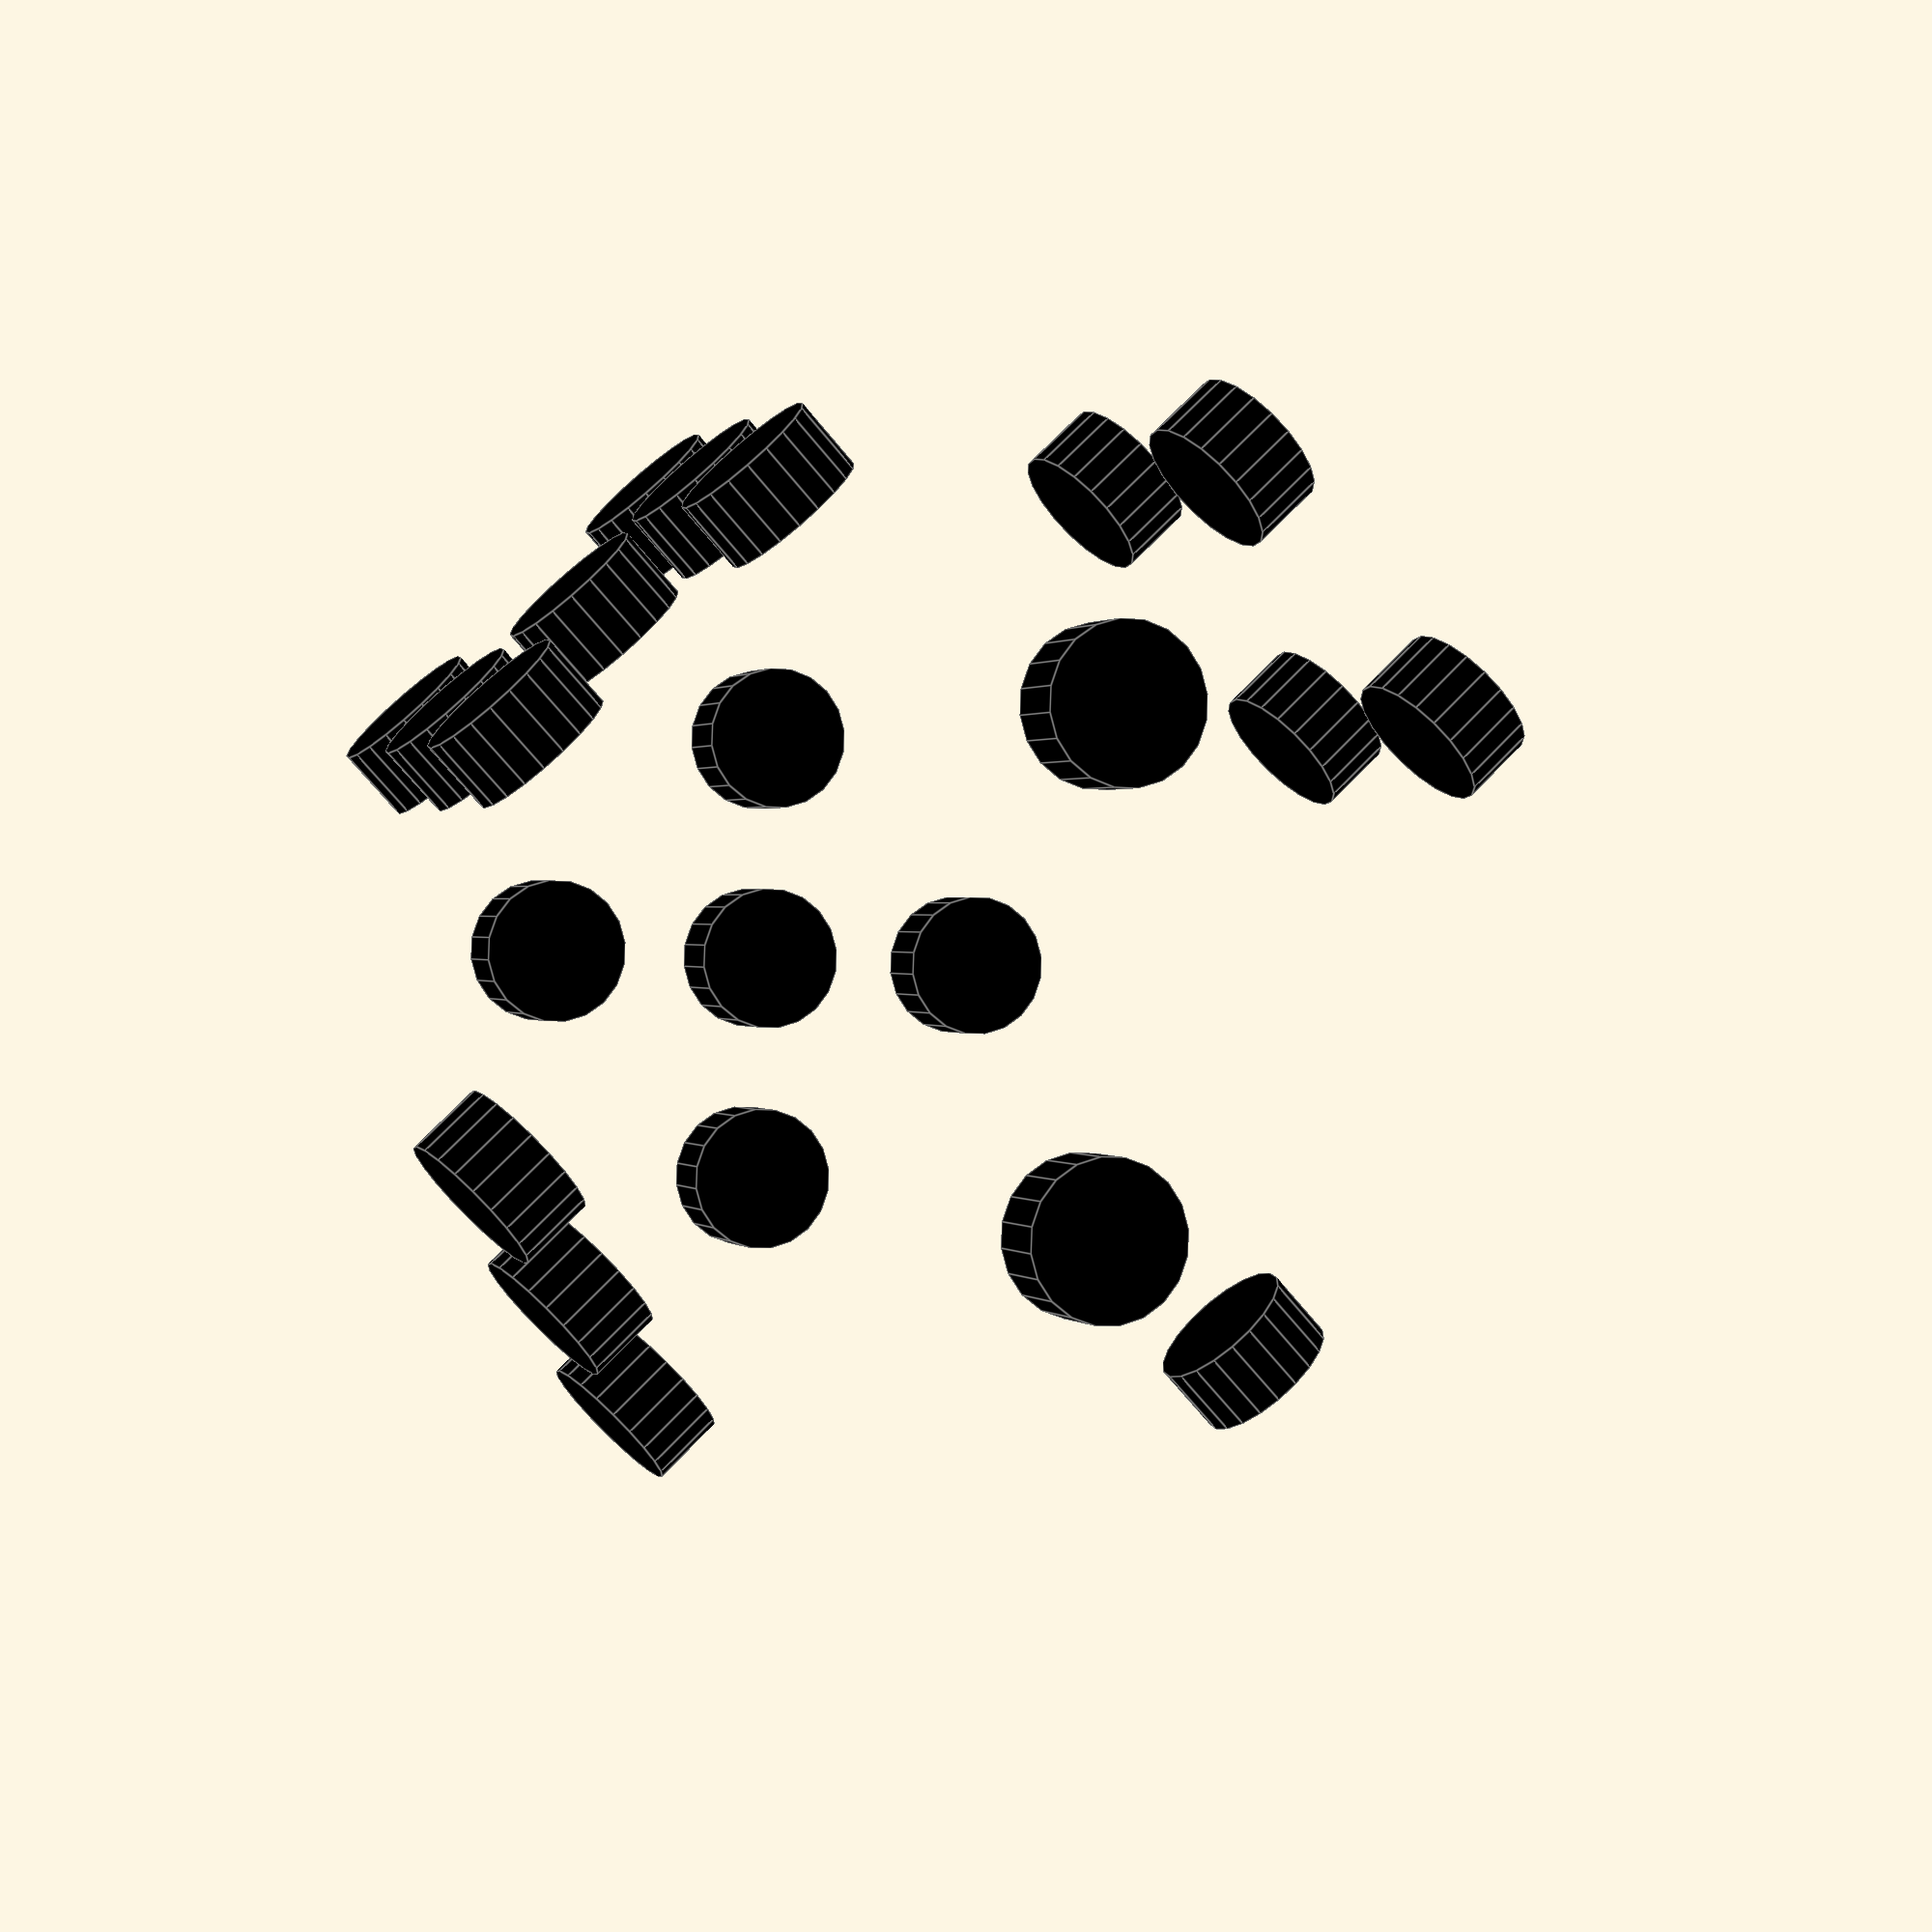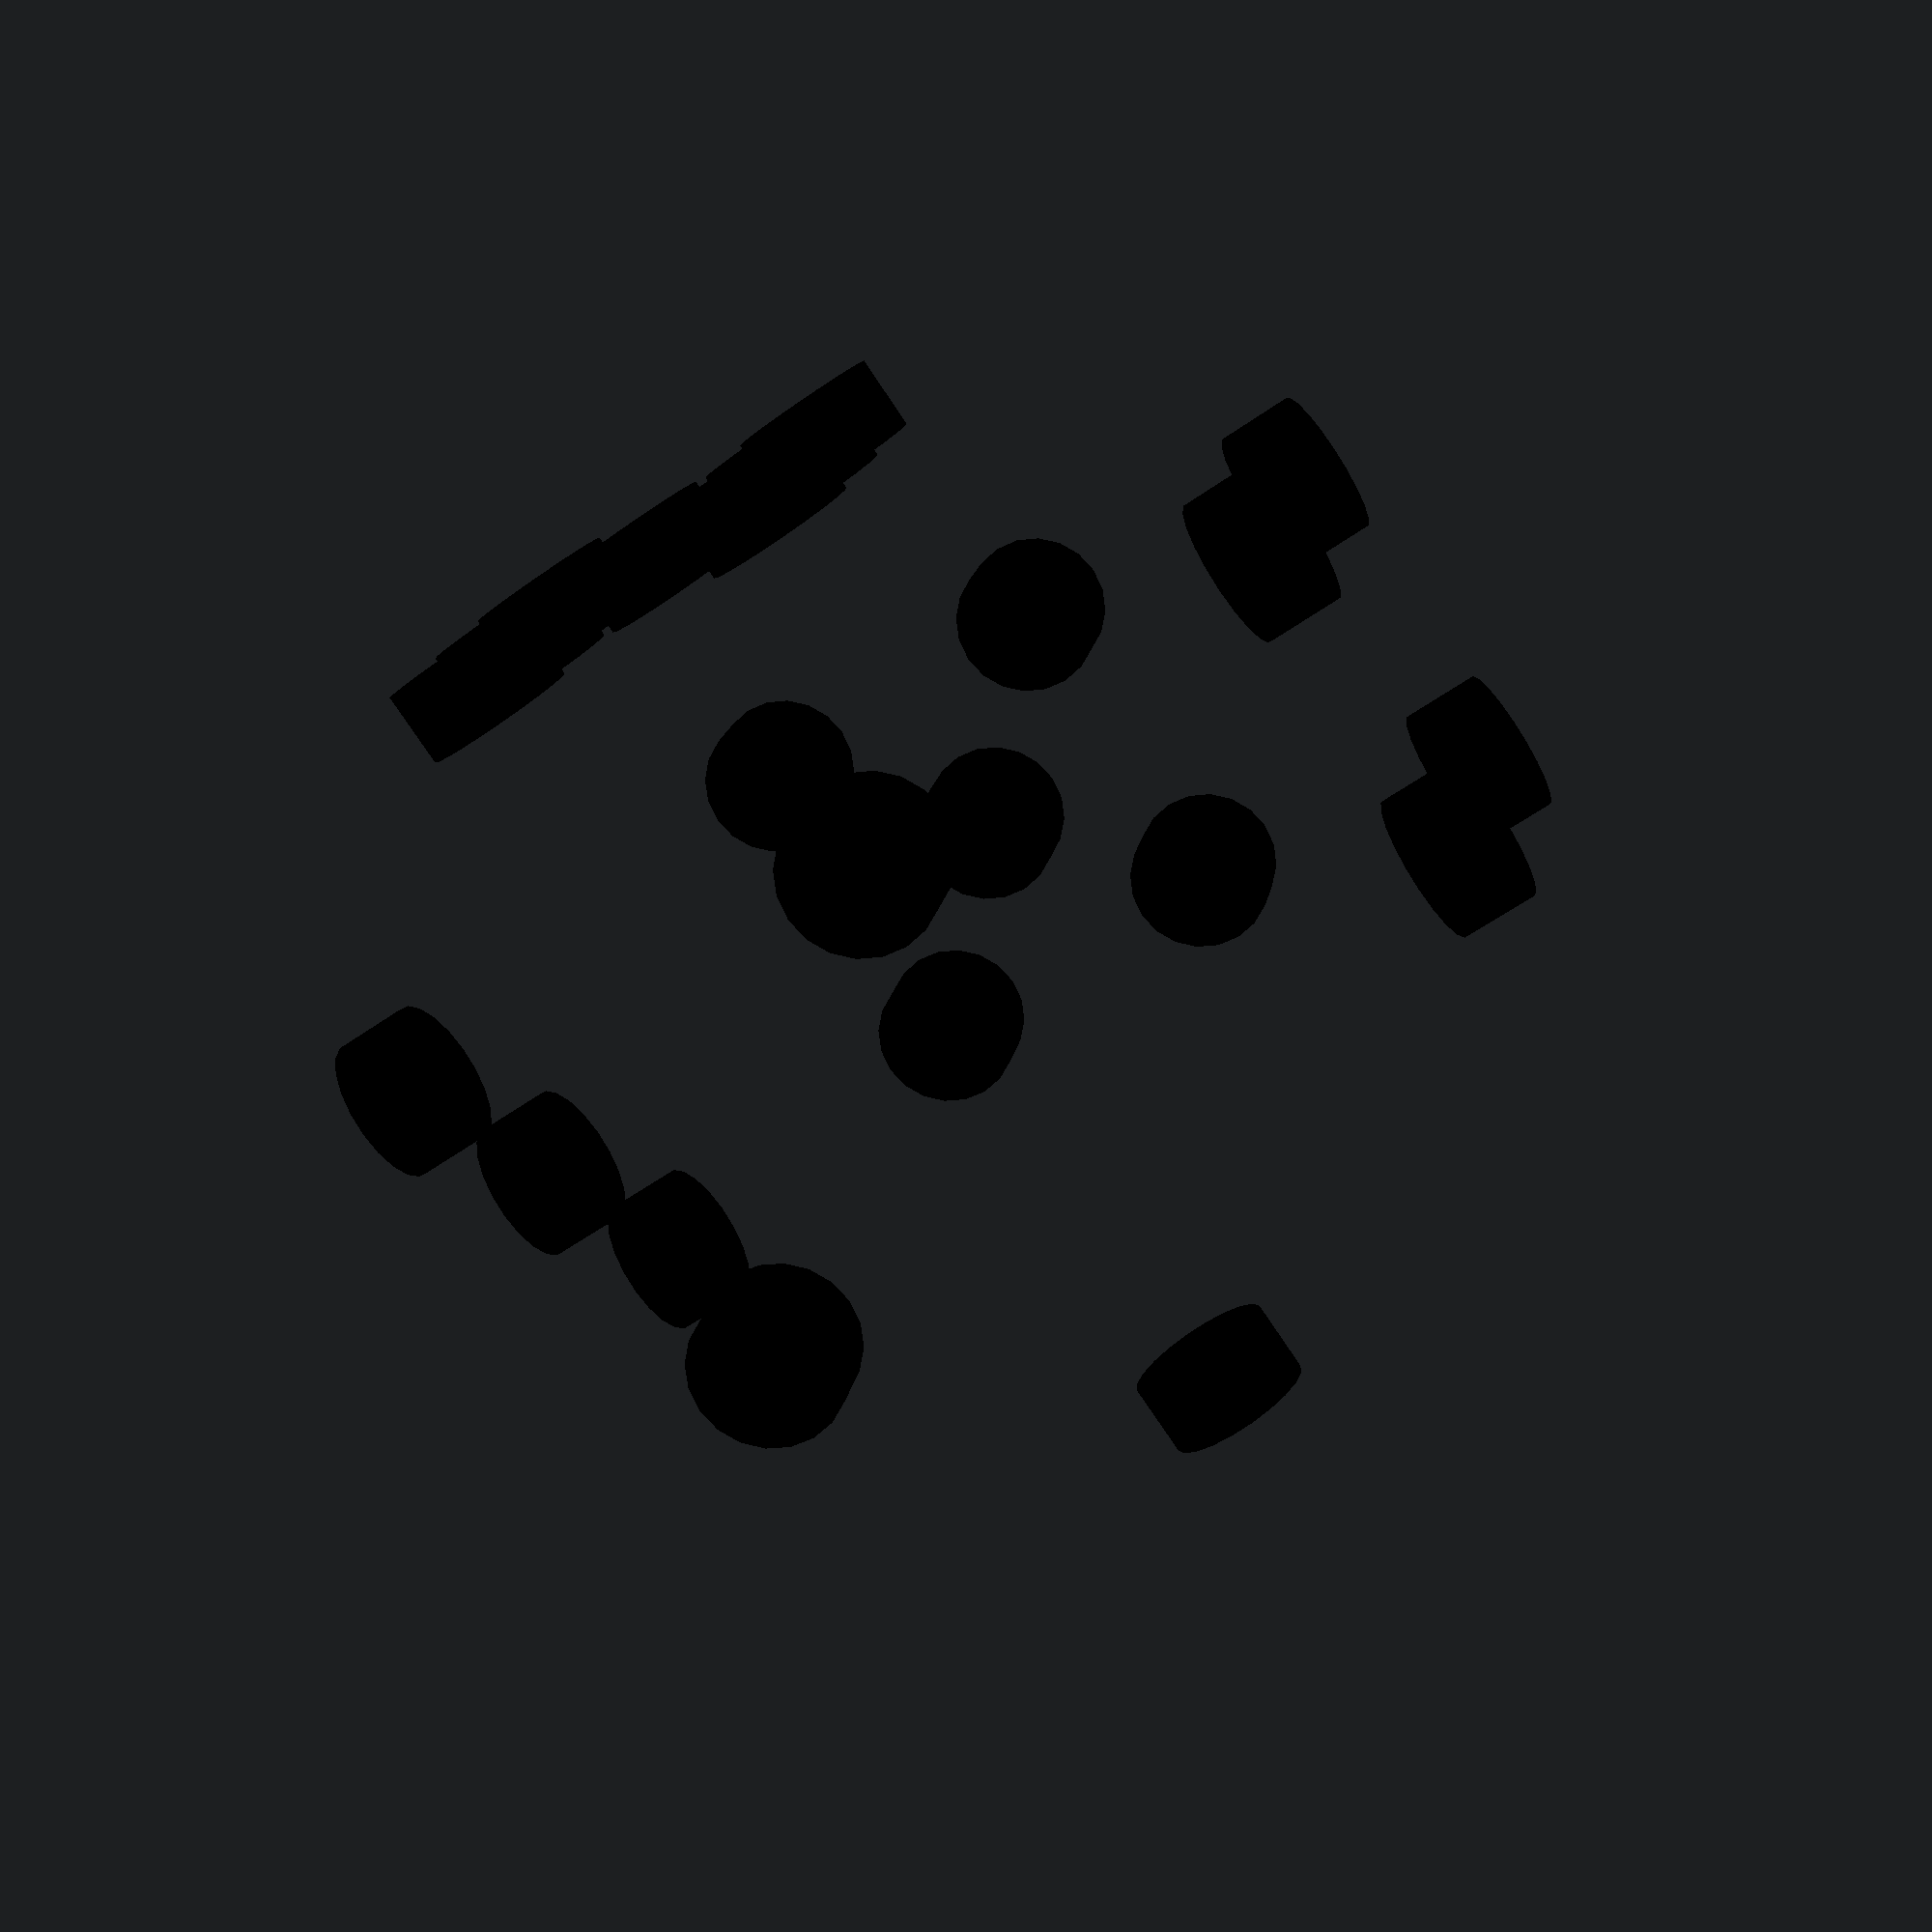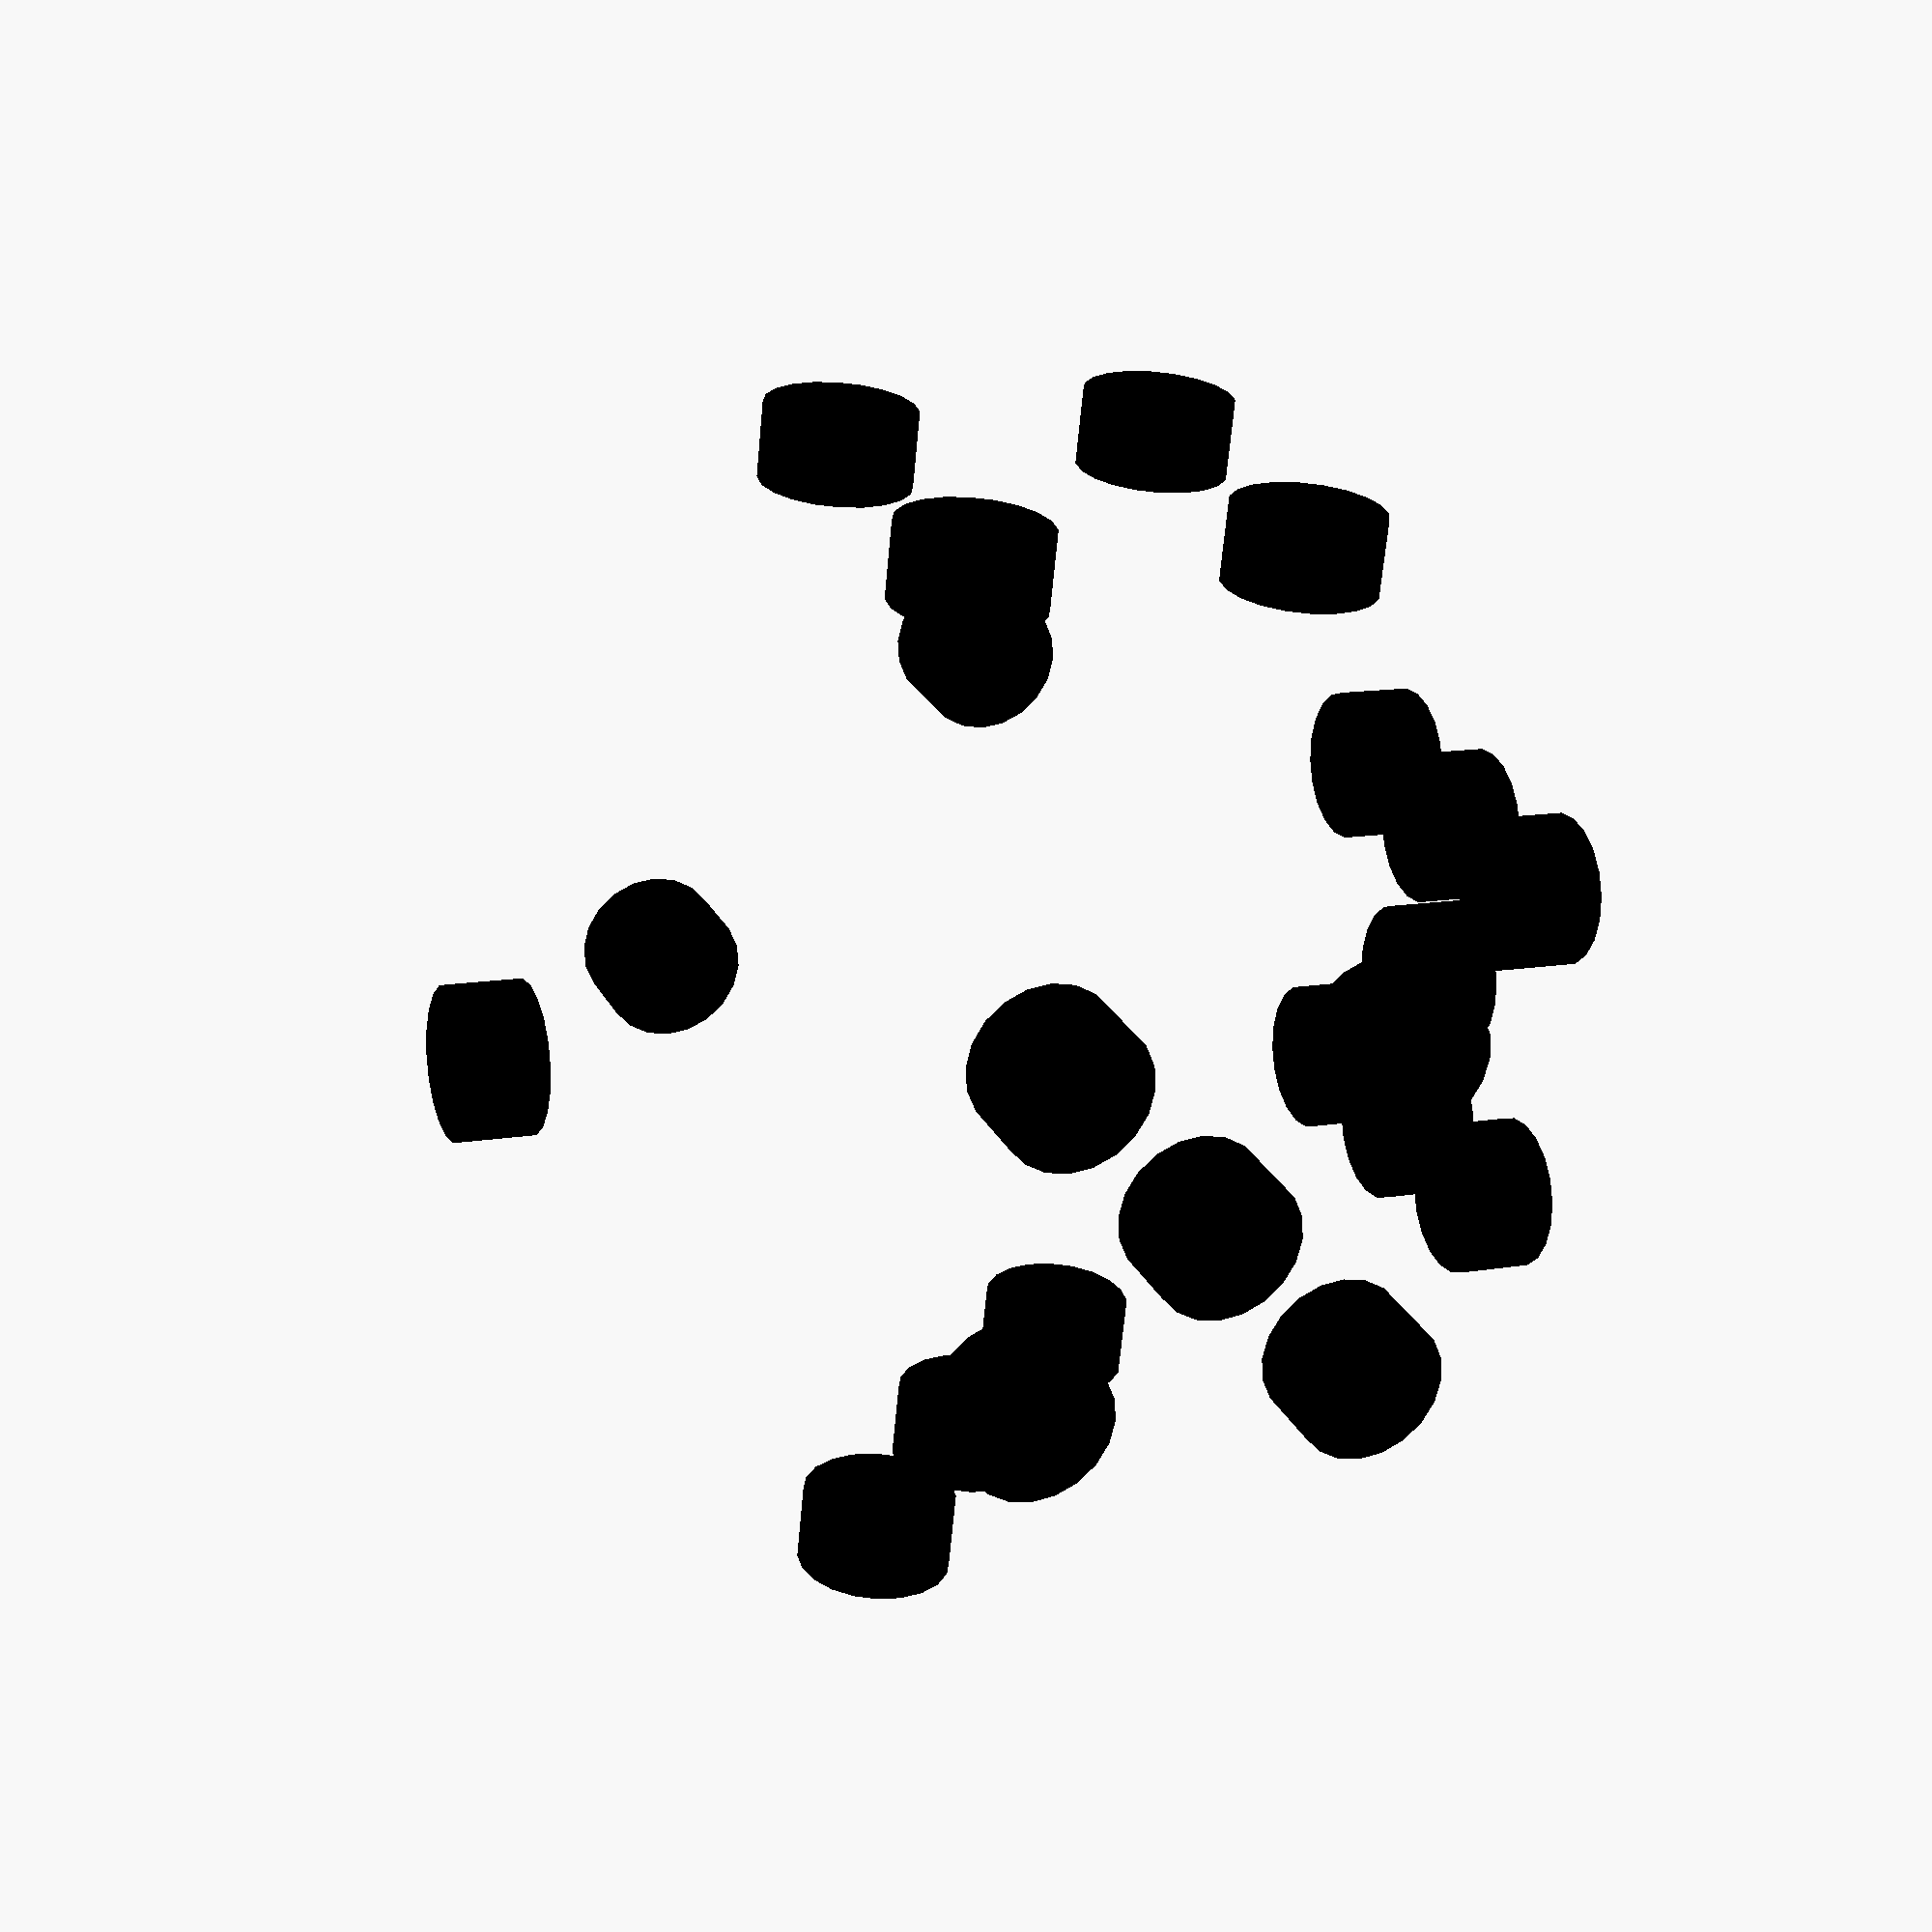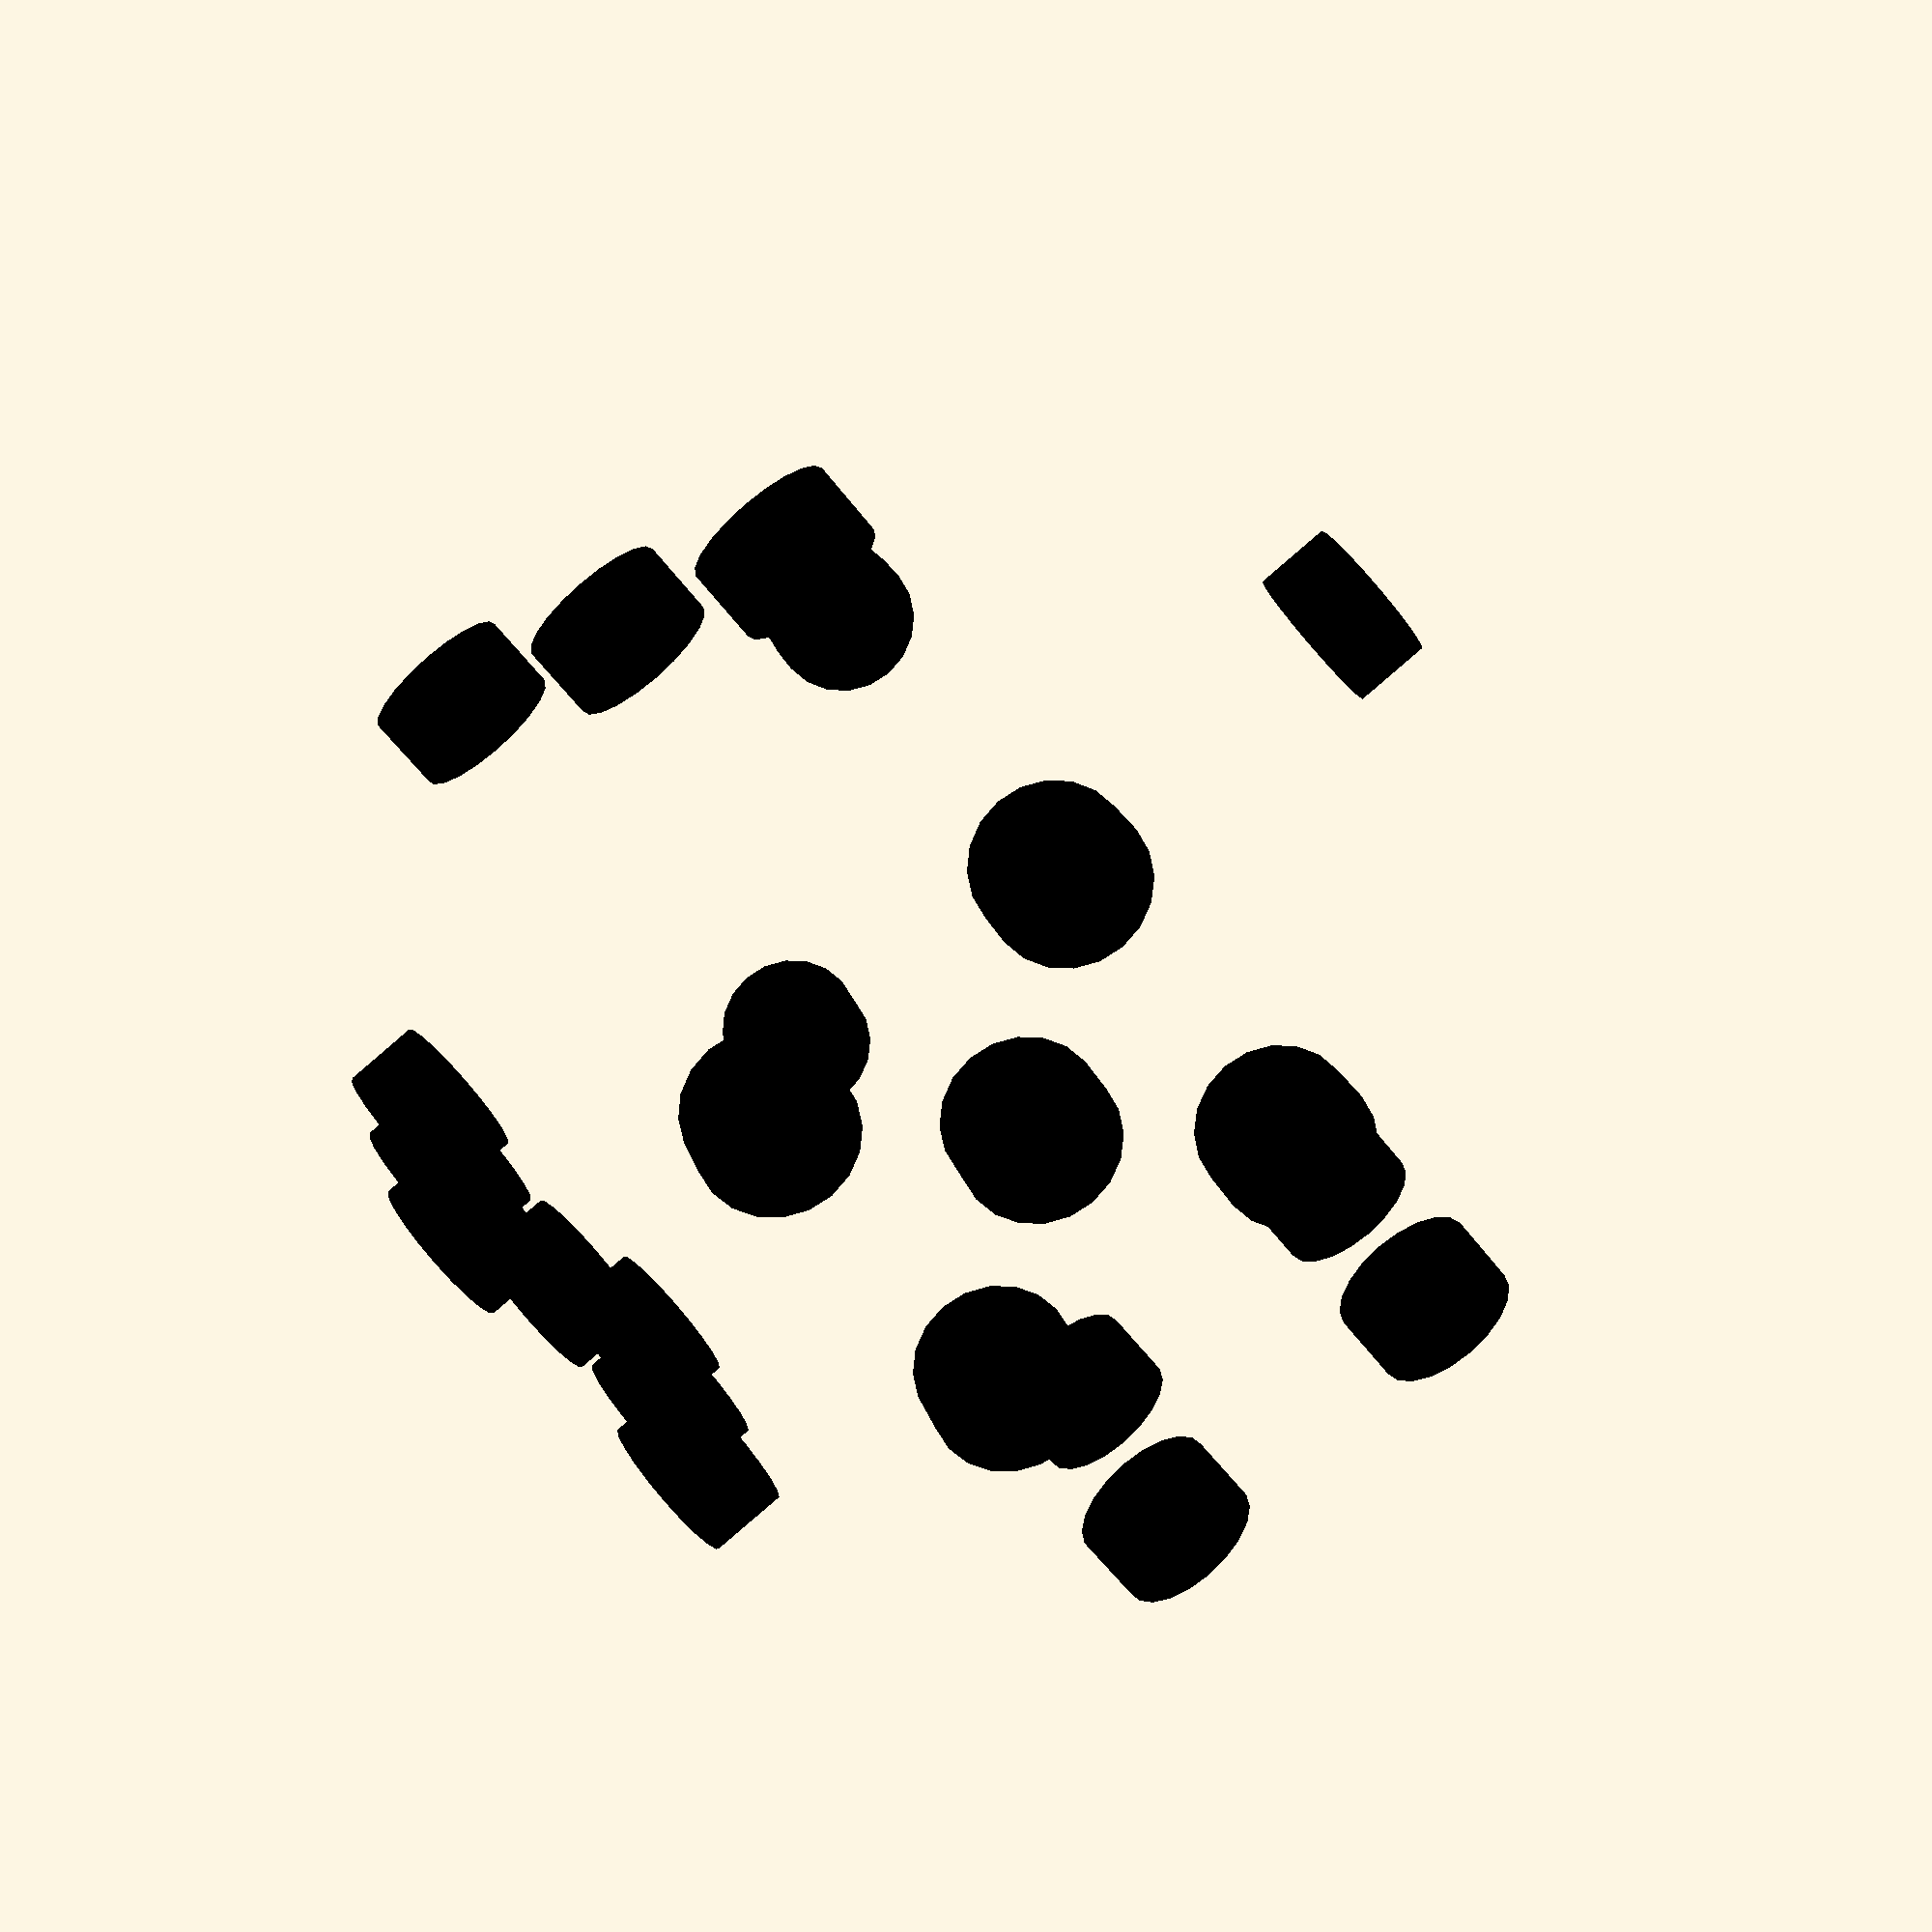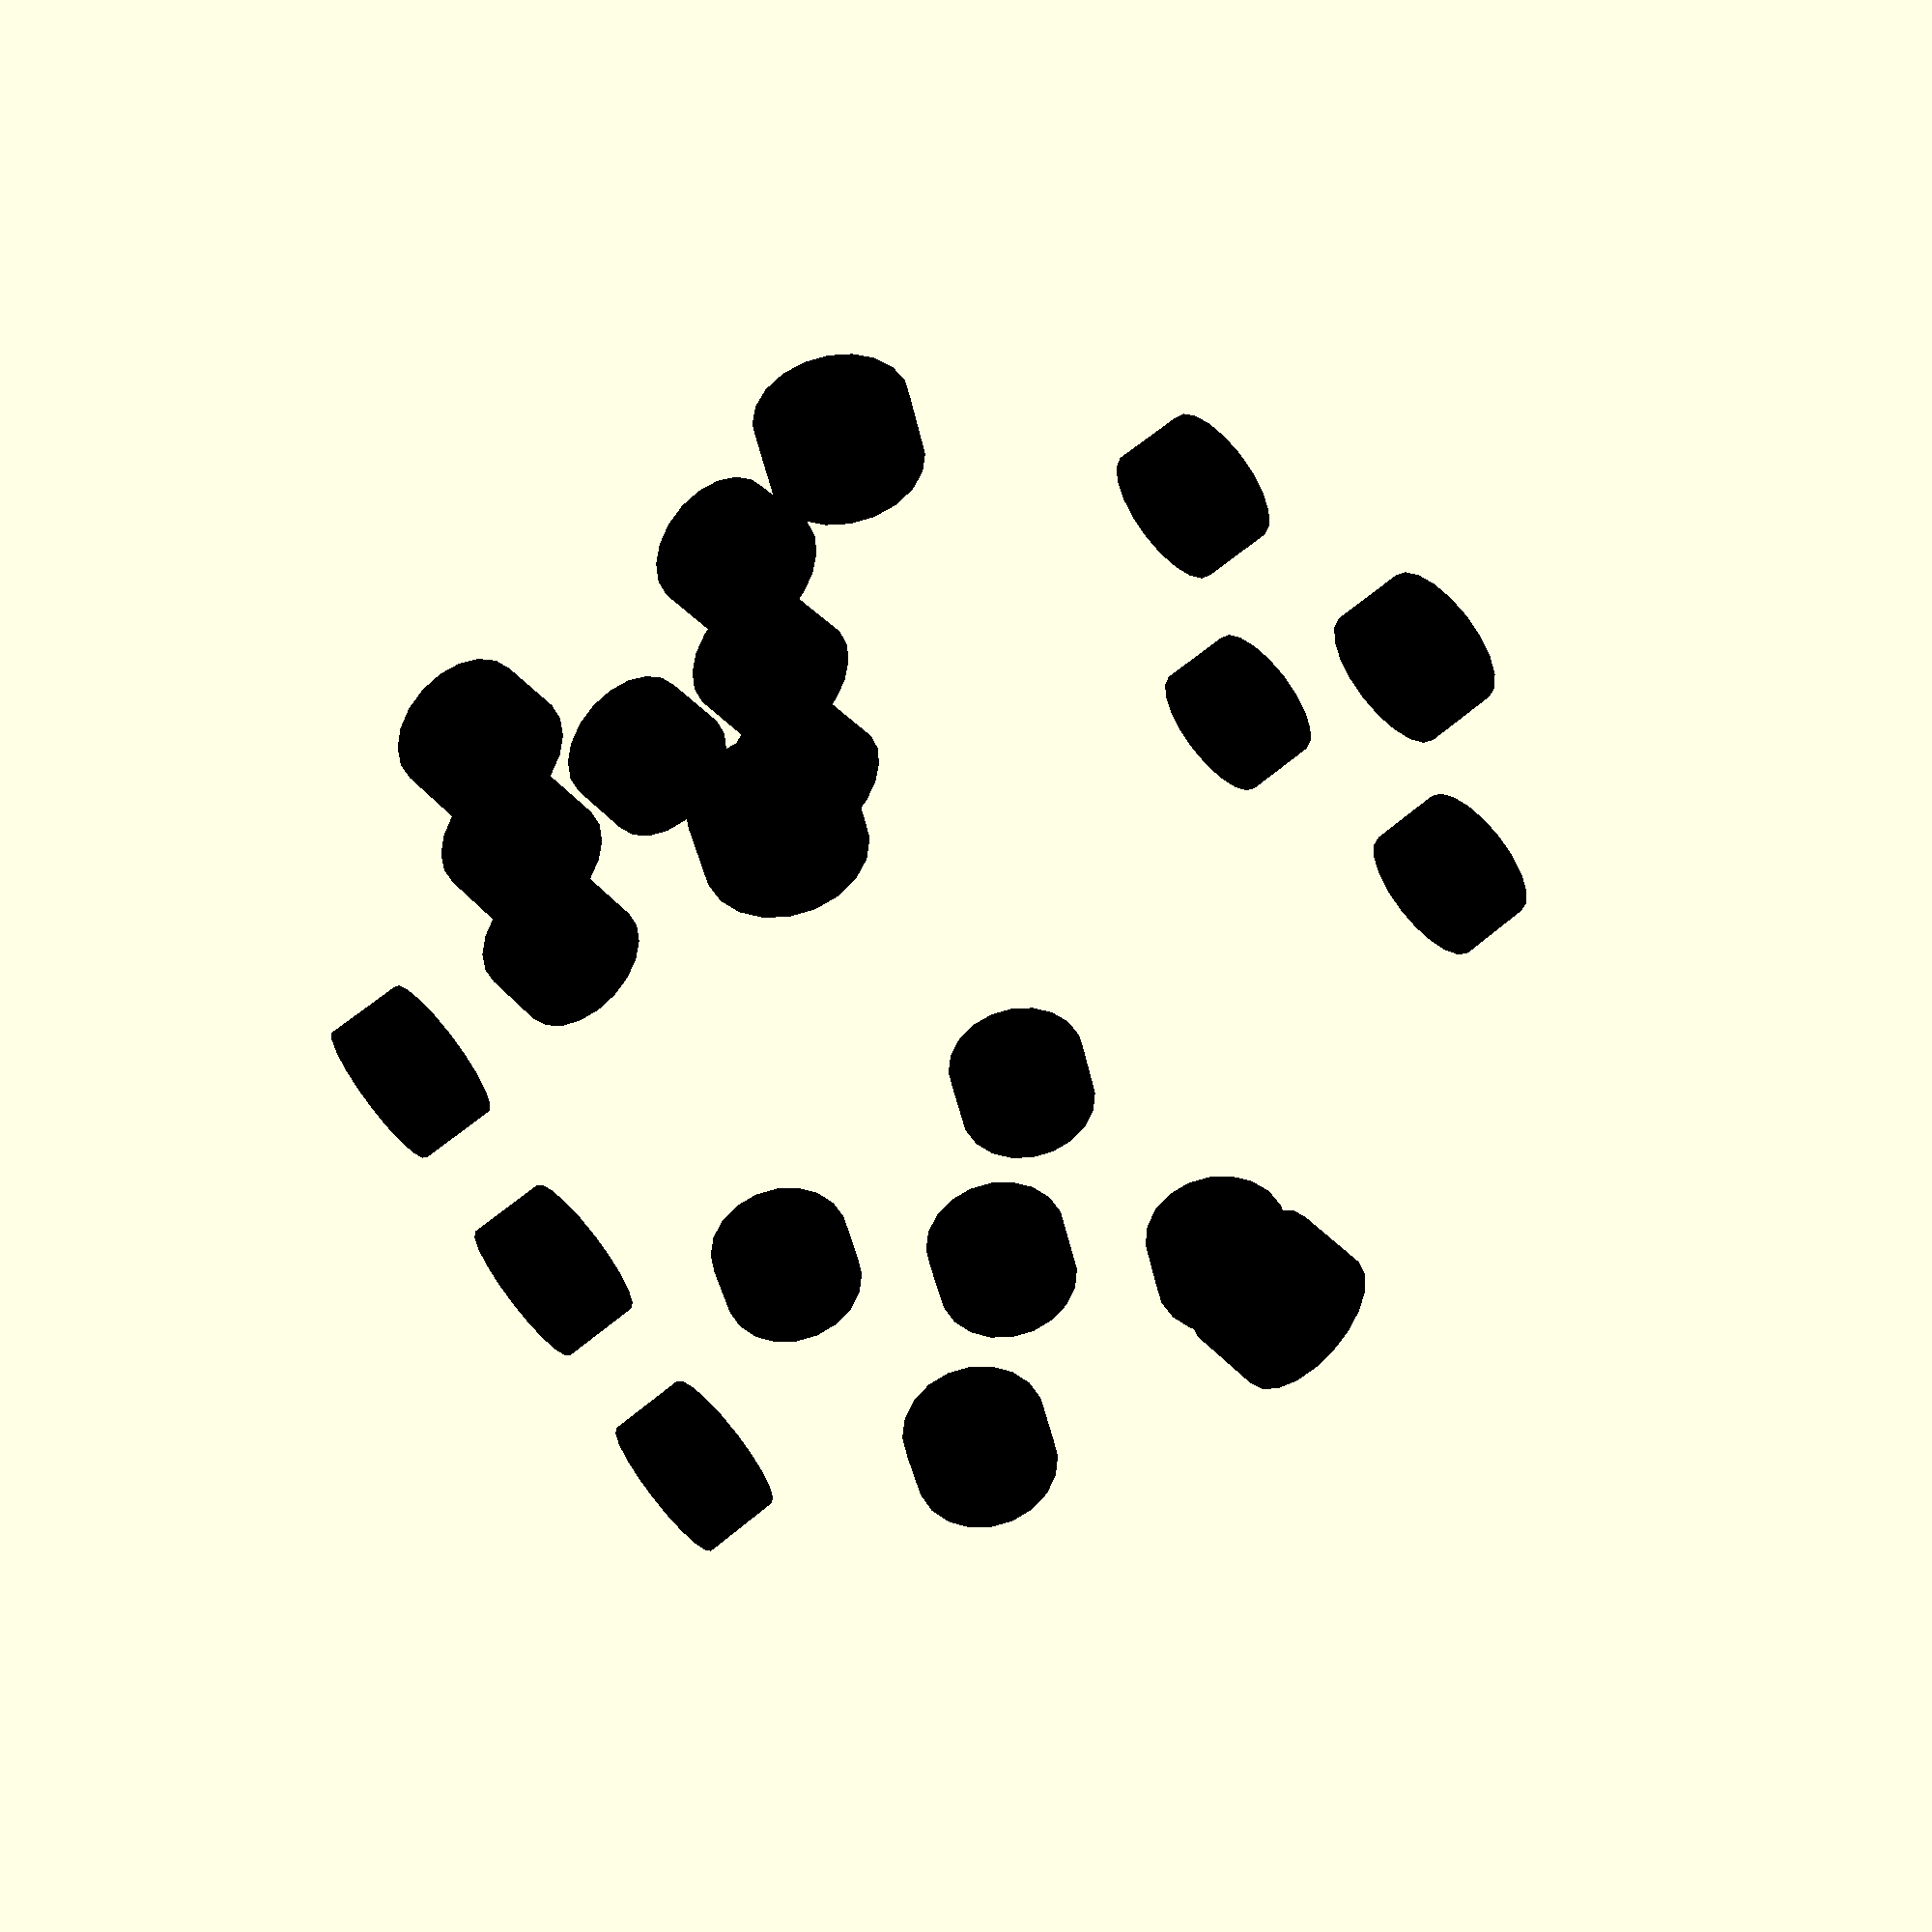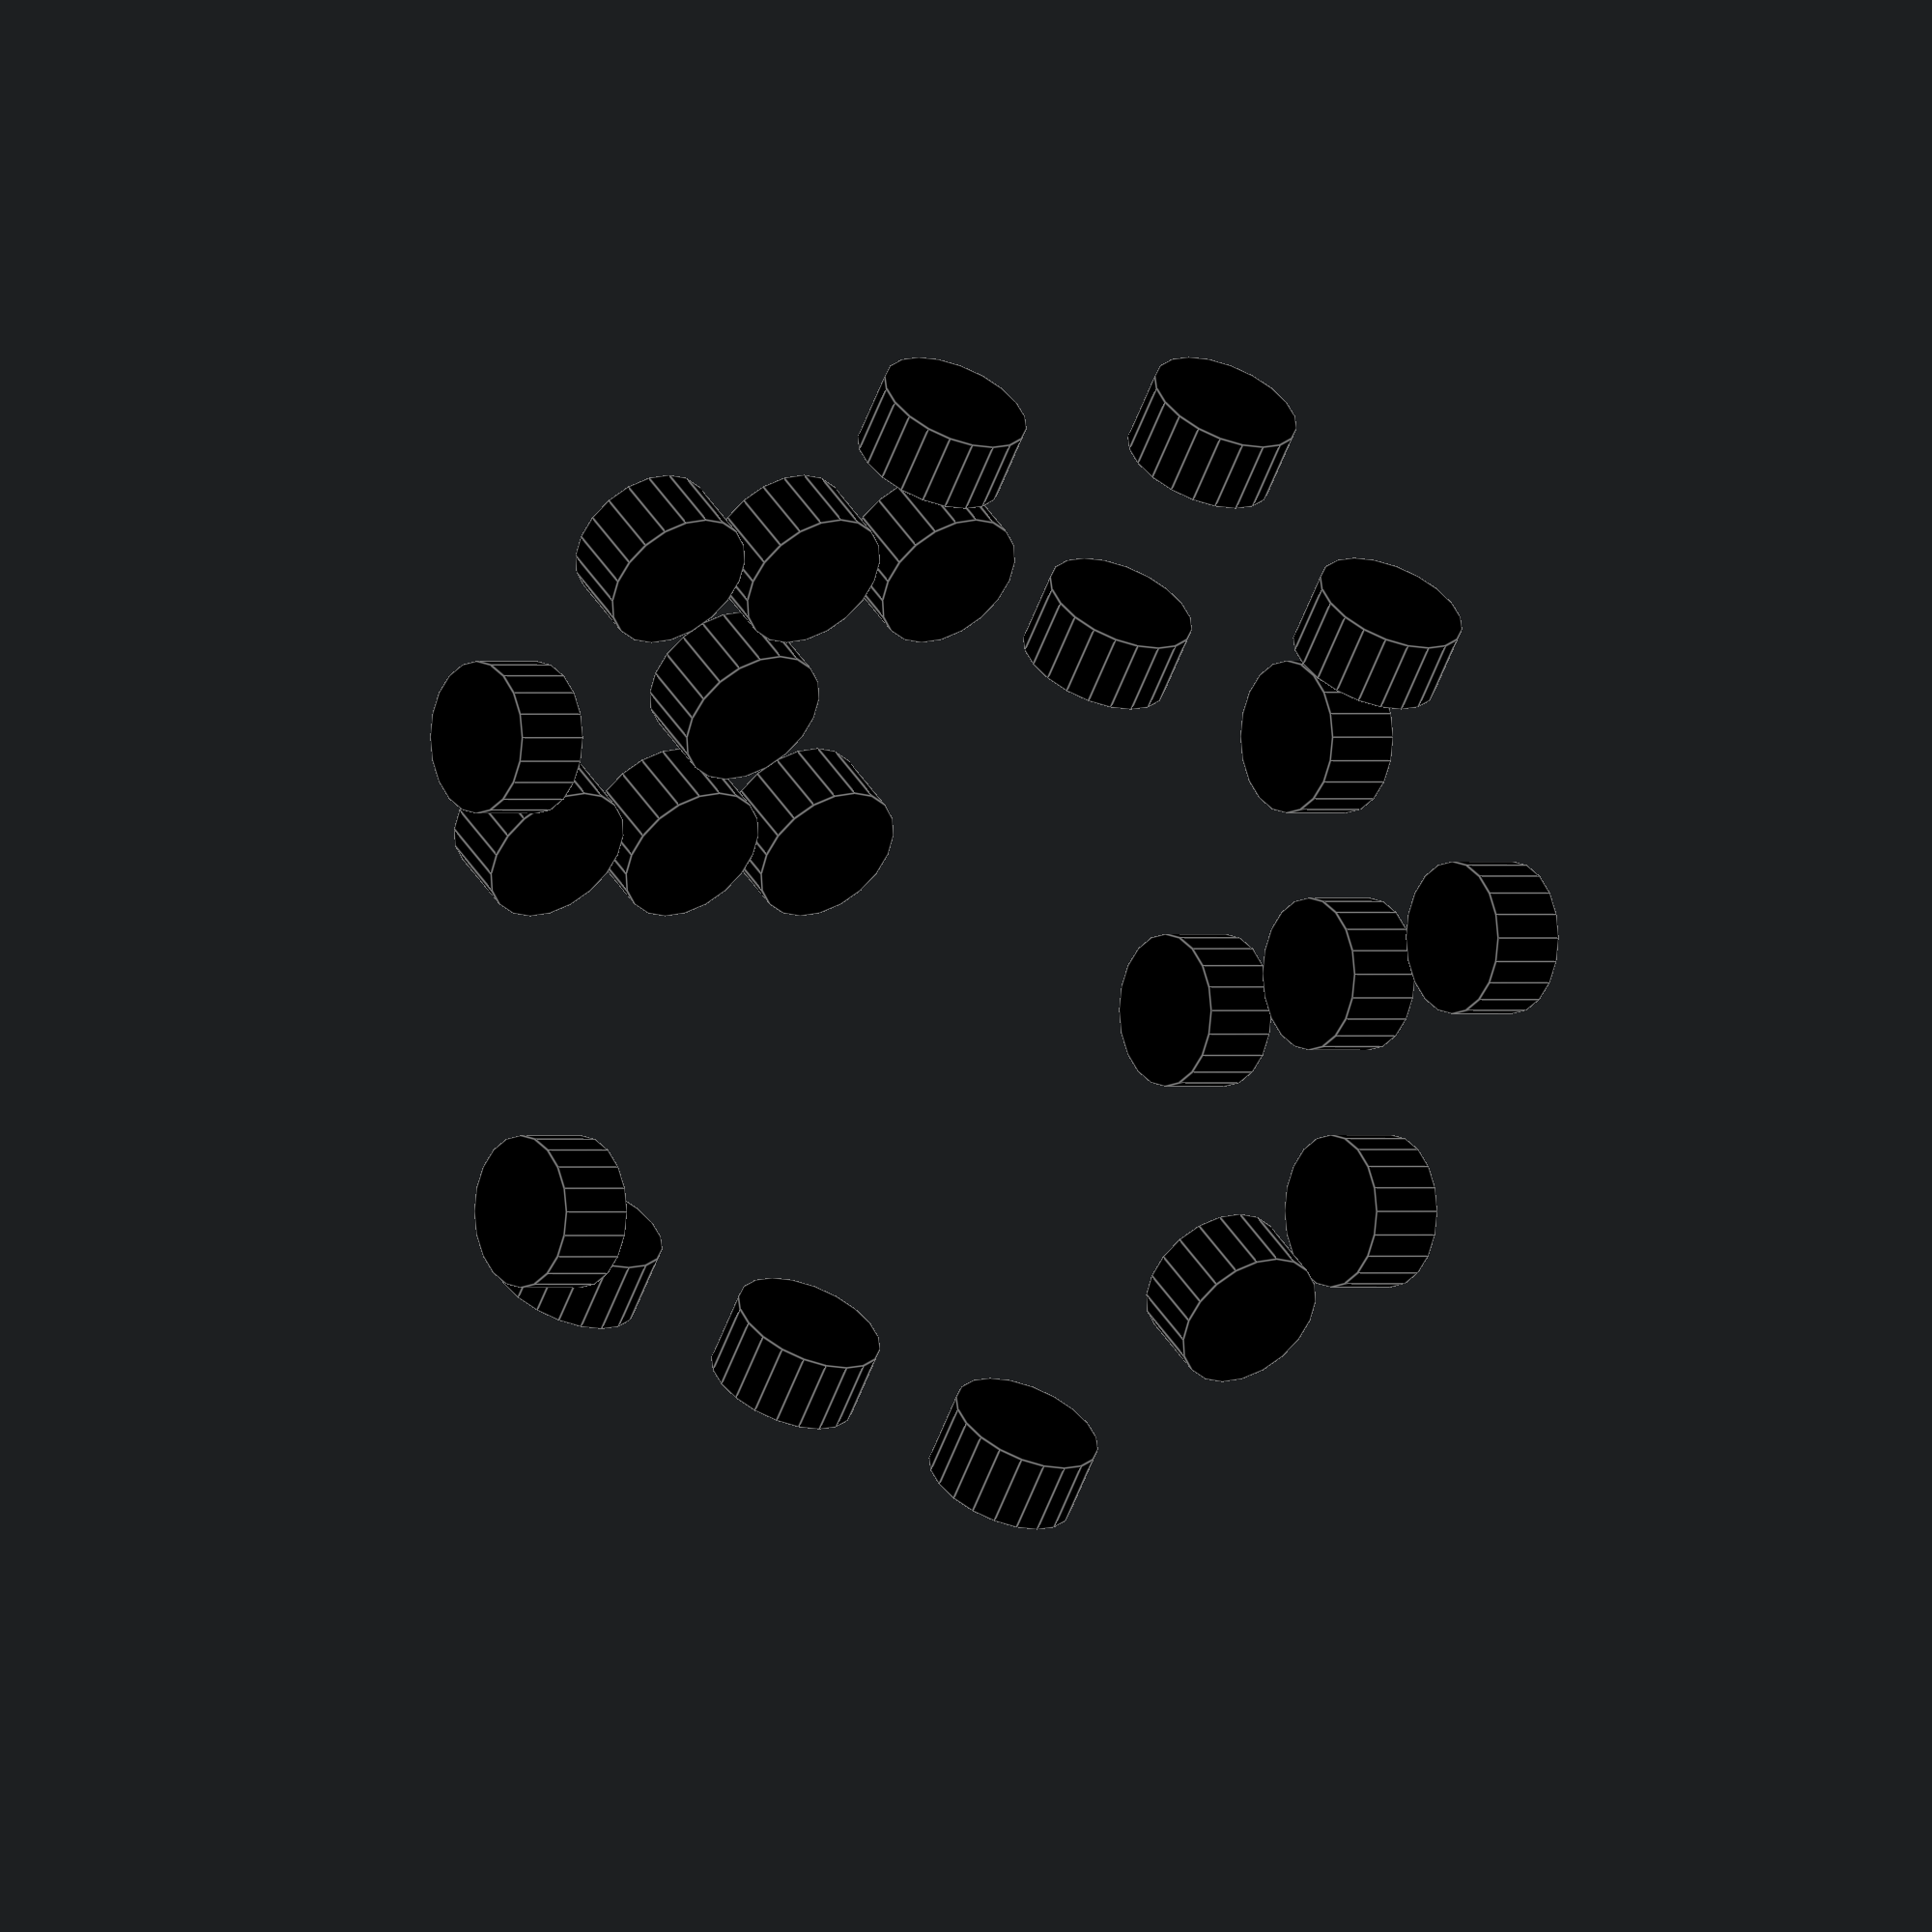
<openscad>
/* */
$fn=20;

module pip() {
    color("black") cylinder(0.75, 0.75, 0.75);
}

module face1(width) {
    translate([width/2, width/2, 0]) pip();
}

module face2(width) {
    translate([width*1/3, width*1/3, 0]) pip();
    translate([width*2/3, width*2/3, 0]) pip();
}

module face3(width) {
    translate([width*1/3, width*1/3, 0]) pip();
    translate([width*2/3, width*2/3, 0]) pip();
    translate([width/2, width/2, 0]) pip();
}

module face4(width) {
    translate([width*1/3, width*1/3, 0]) pip();
    translate([width*2/3, width*2/3, 0]) pip();
    translate([width*1/3, width*2/3, 0]) pip();
    translate([width*2/3, width*1/3, 0]) pip();
}

module face5(width) {
    union() {
        face1(width);
        face4(width);
    }
}

module face6(width) {
    union() {
        face4(width);
        translate([width*1/3, width*1/2, 0]) pip();
        translate([width*2/3, width*1/2, 0]) pip();
    }
}

module dice(width) {
    union() {
        //cube(width);
        translate([0, 0, width]) face1(width);
        rotate([90,0,0]) face2(width);
        translate([width, 0, 0]) rotate([0, -90, 0]) face3(width);
        translate([0, 0, 0]) rotate([0, -90, 0]) face4(width);
        translate([0, width, 0]) rotate([90,0,0]) face5(width);
        face5(width);
        face6(width);
    }
}

module all() {
    dice(10);
}

all();

</openscad>
<views>
elev=71.5 azim=26.5 roll=219.7 proj=p view=edges
elev=79.3 azim=349.1 roll=214.0 proj=p view=wireframe
elev=168.4 azim=283.7 roll=113.0 proj=p view=solid
elev=87.6 azim=160.4 roll=310.6 proj=p view=solid
elev=137.5 azim=346.7 roll=218.5 proj=p view=solid
elev=317.3 azim=114.2 roll=330.8 proj=o view=edges
</views>
